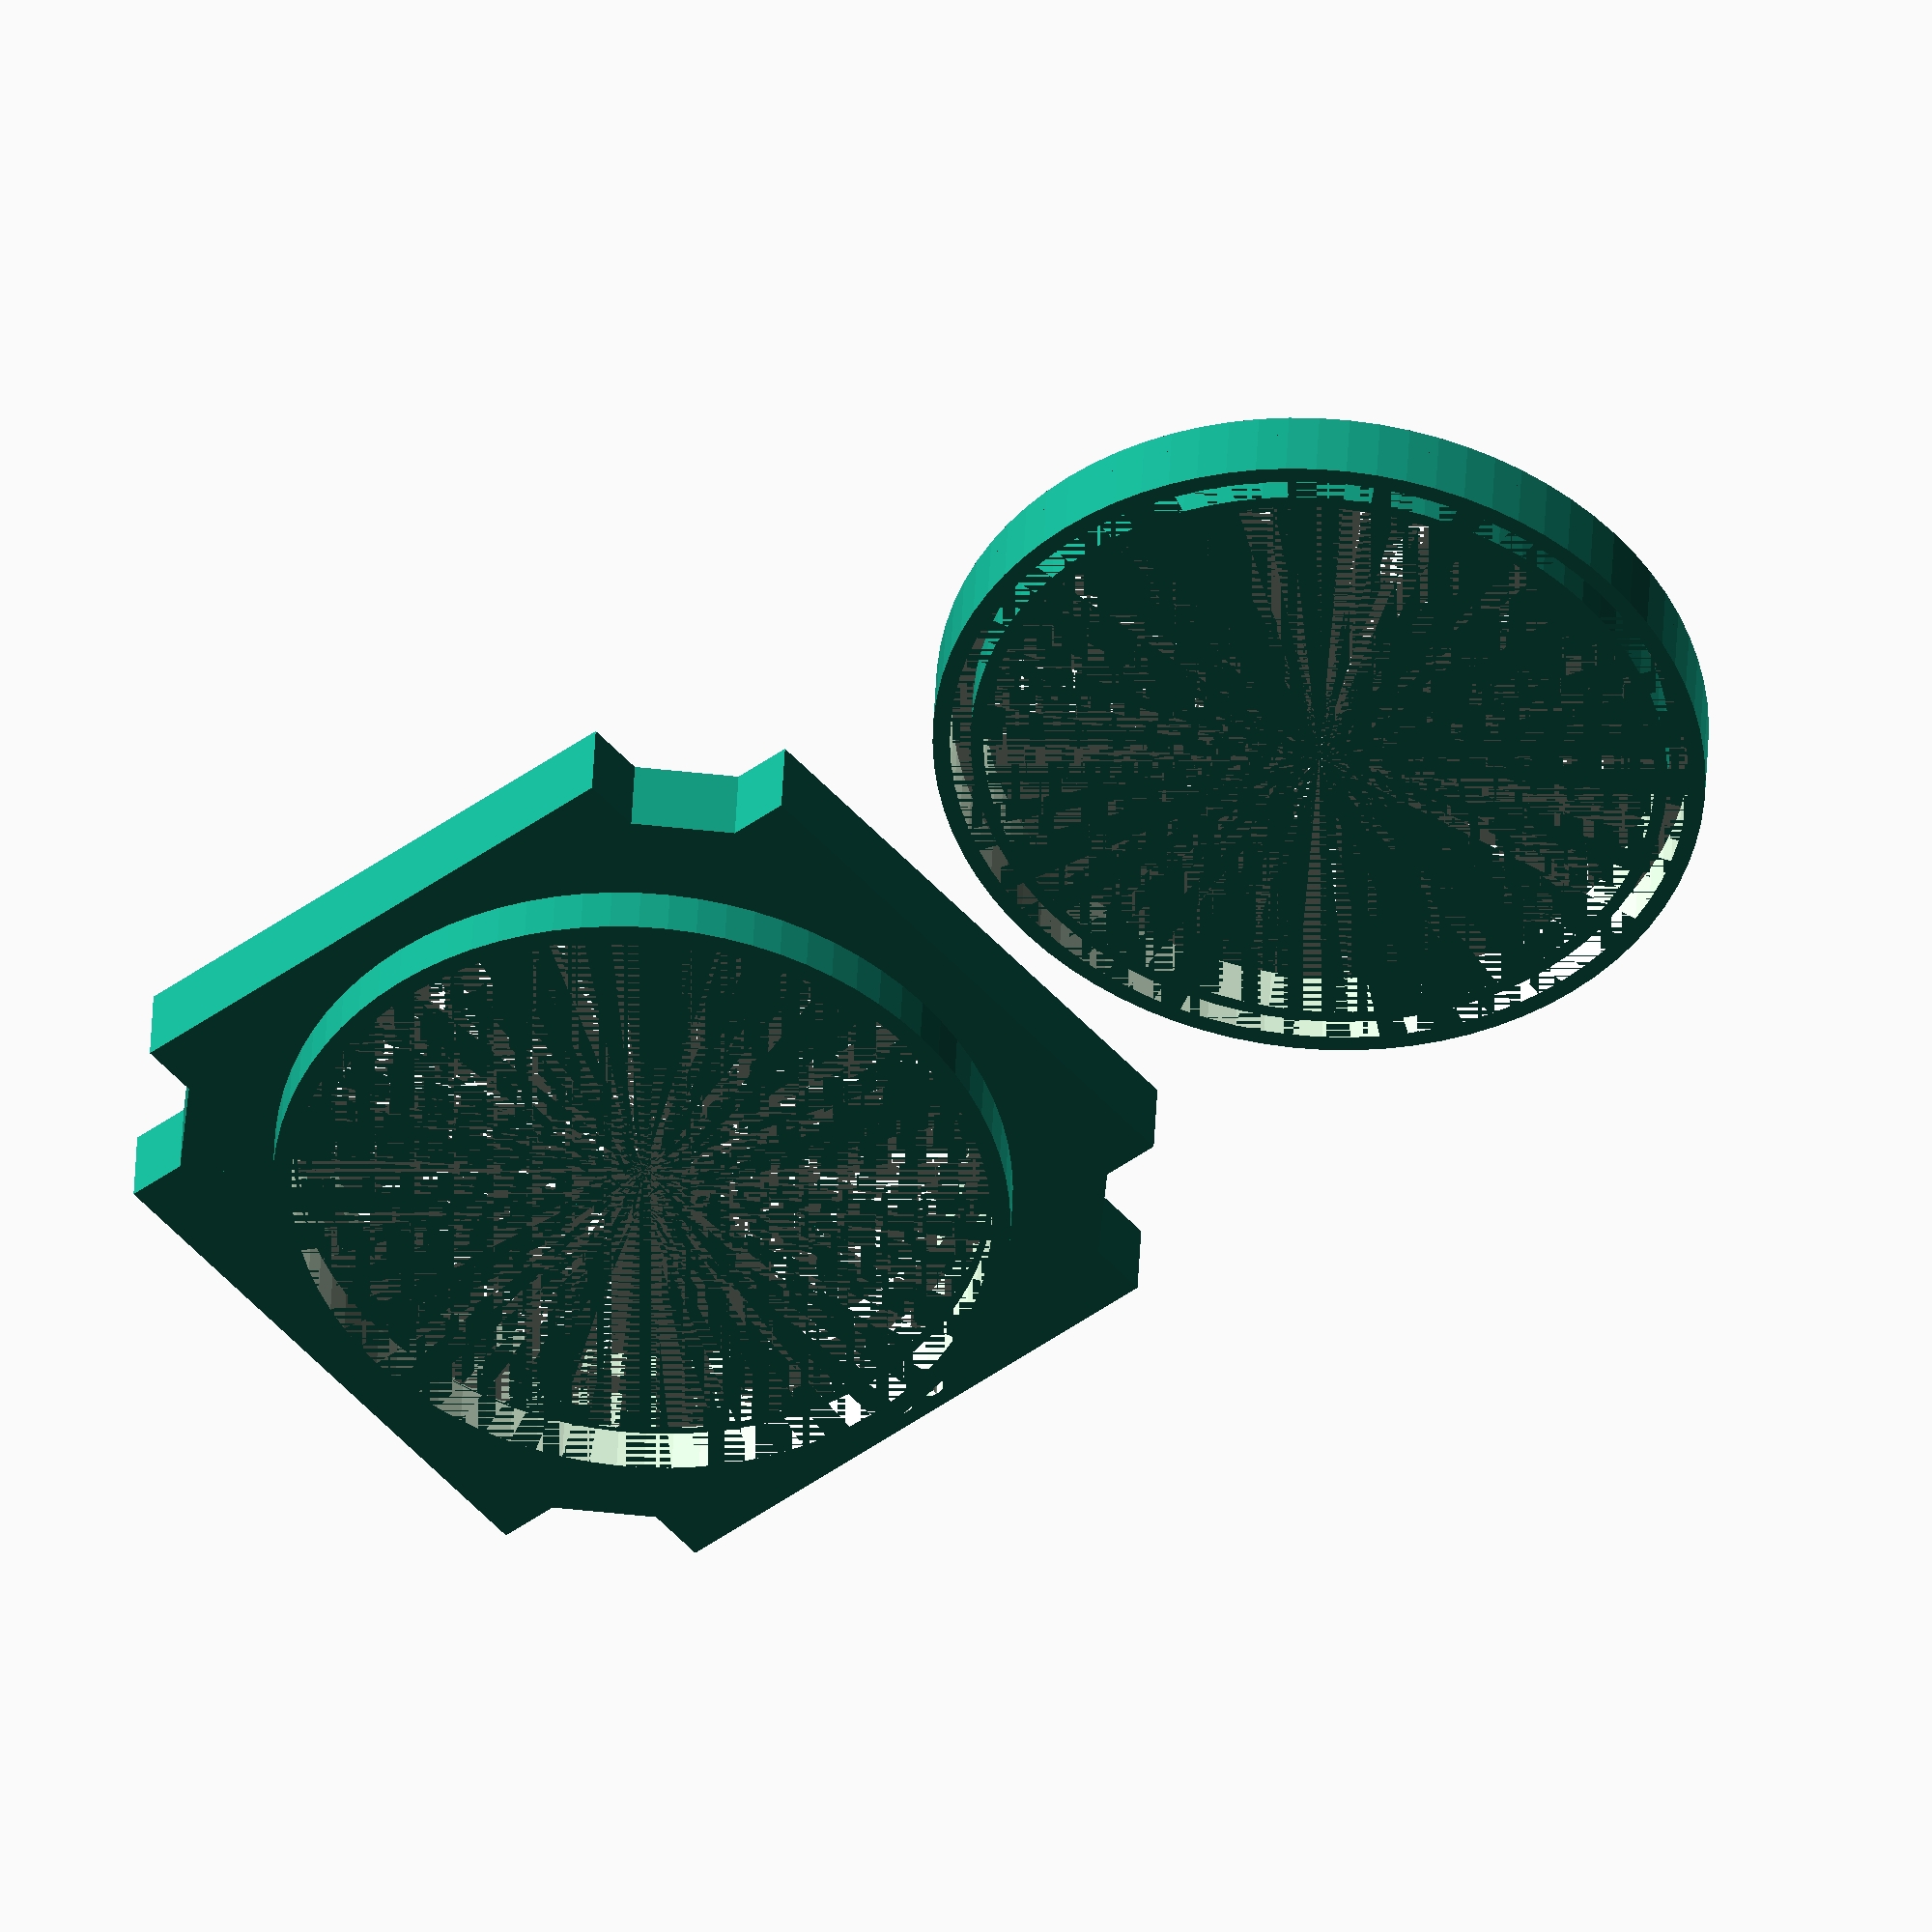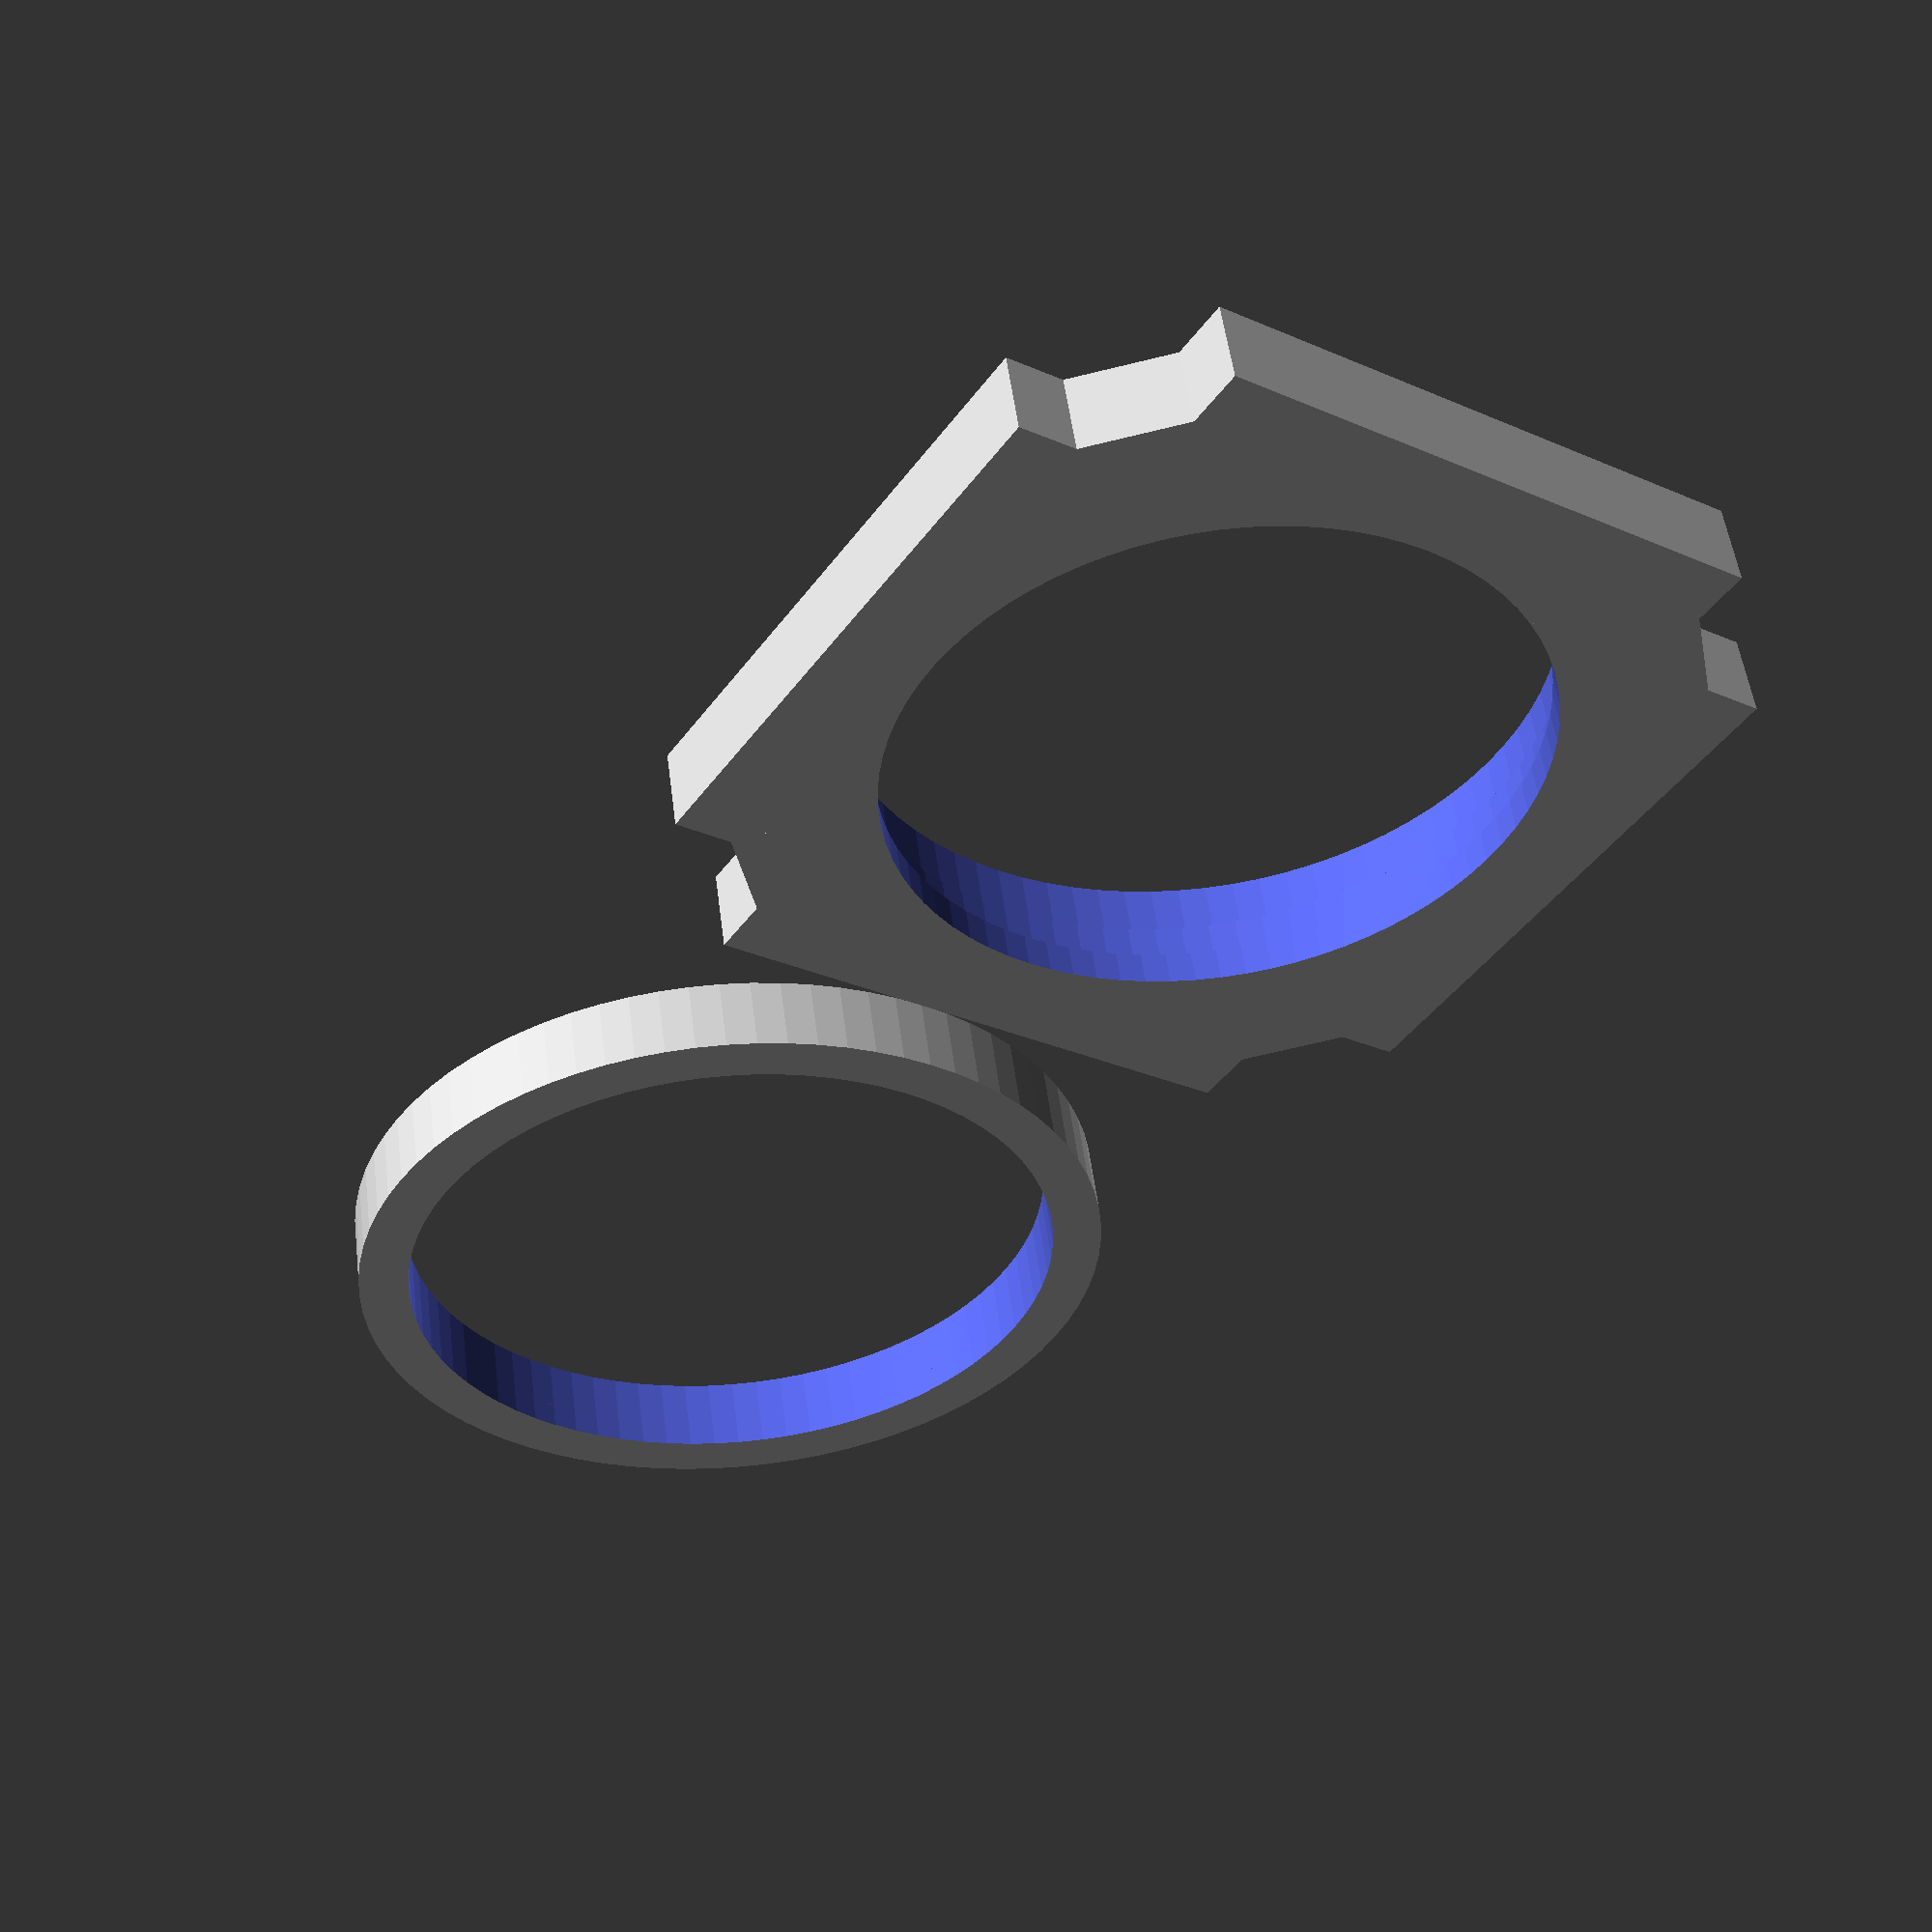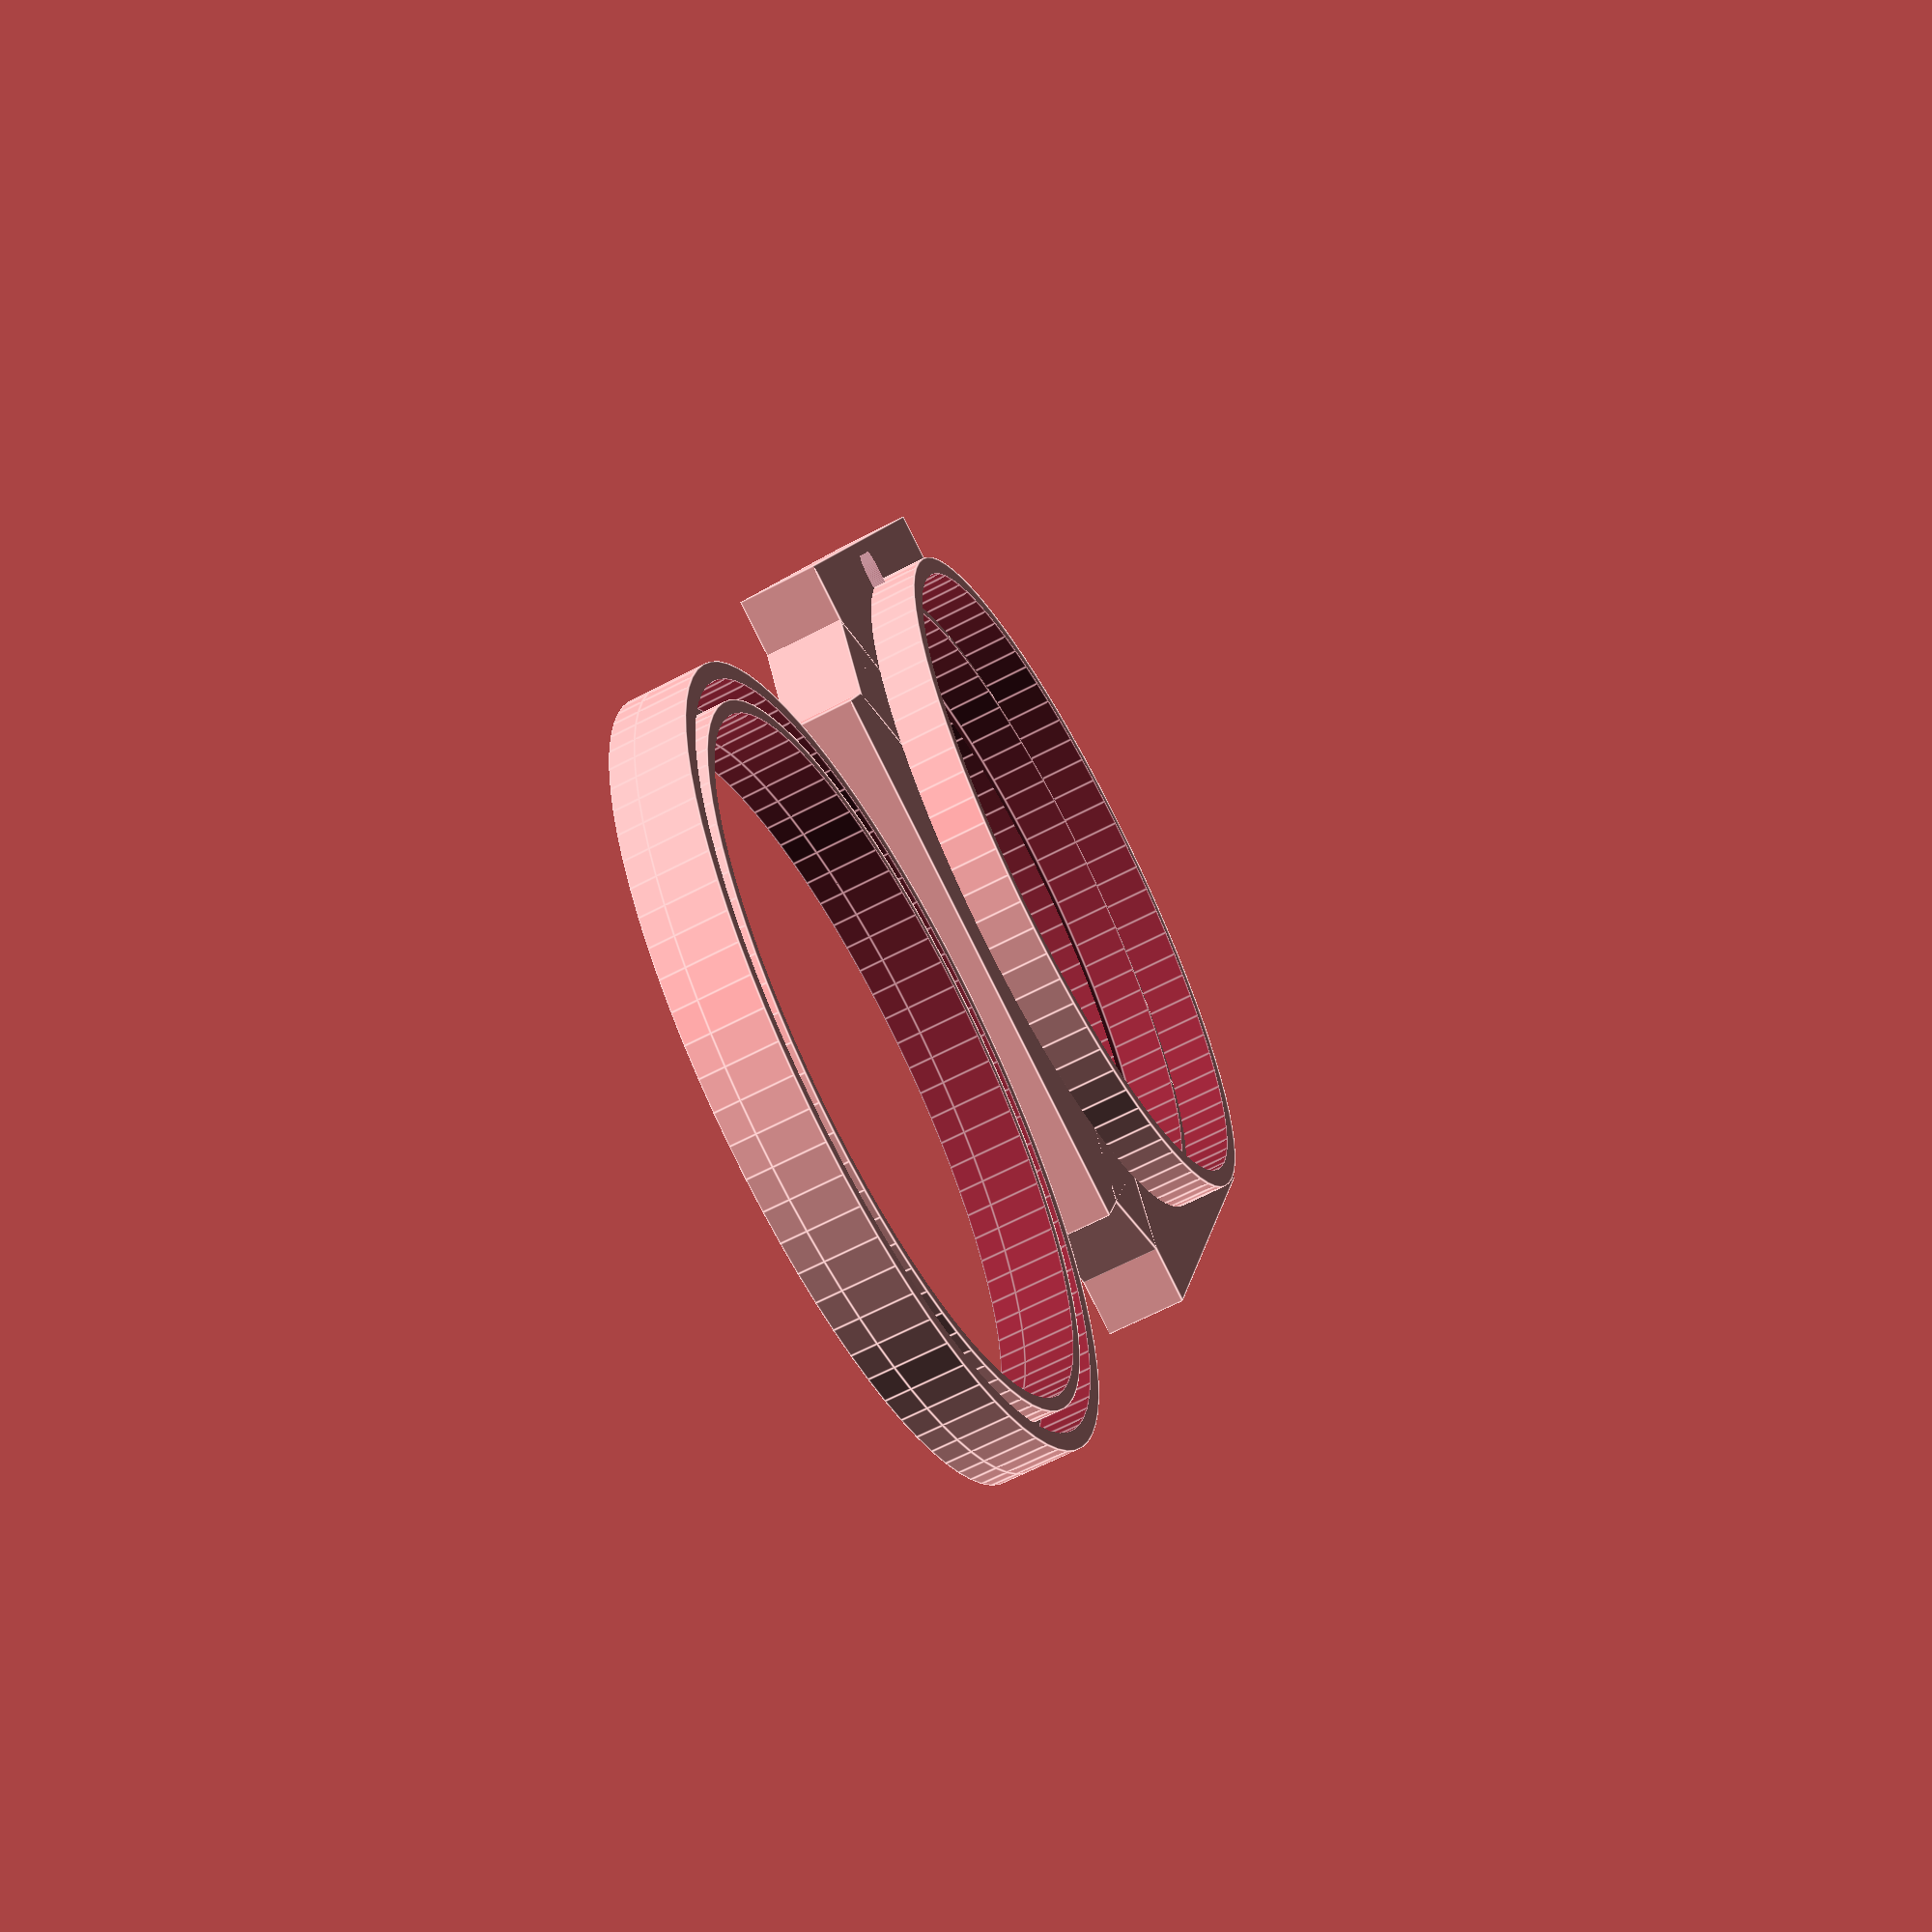
<openscad>
//Cube insert: Lens holder with clamp 

/* [User Parameters] */
//Lens diameter - measure the diameter of your lens carefully and insert the value in millimetres. The holder can be used for lenses with a diameter from 9 mm to 42 mm.
lens_diameter = 40; //[9:0.01:42]
//Edge thickness - measure the thickness of your lens as close to the outer edge as possible.
lens_edge_thickness = 3; //[0.5:0.01:8]
// Which part would you like to print?
part = "first"; // [first:Both - Holder AND Clamp,second:Holder ONLY,third:Clamp ONLY]
// Write the focal length of the lens that you will put in this holder. Input: number in millimetres, no units, add '-' for a negative lens. 
focal_length = "100";
font_size = 3;

/* [Hiden] */
$fn = 80;
eps = .002;
a = 49.8;
b = 33.6;
c = 6.28;
d = 53.8;
h = lens_edge_thickness < 4.1 ? 5 : 5+(lens_edge_thickness-3); //holder height
h1 = 3; //clamp rims height
t = 1.5; //clamp ring thickness
IM_offset = 0.2;

print_part();

module print_part() {   //choose part to print holder/clamp/both
	if (part == "first") {
		lens_holder();
        lens_clamp();
	} else if (part == "second") {
		lens_holder();
	} else if (part == "third") {
		lens_clamp();
	} 
}

module lens_holder () {
    difference(){
        union() {   //basic insert design
            cube([a,b+2*IM_offset,h], center=true);
            cube([b+2*IM_offset,a,h], center=true);
            rotate(a=[0,0,45]){
                cube([c,d+2*IM_offset,h], center=true);
            }
            rotate(a=[0,0,-45]){
                cube([c,d+2*IM_offset,h], center=true);
            }
        }
        union() {
            cylinder(h+eps,d=lens_diameter-2, center = true); //hole
            translate([0,0,(h-lens_edge_thickness)/2]){
                cylinder(lens_edge_thickness+eps,d=lens_diameter+0.7, center = true); //rim to hold the lens
            }
        }
        translate([0,-24,((h+h1-0.1)/2-2.45)]){
            linear_extrude(height = 2) text(focal_length, size=font_size, font="Arial black:style=Regular",halign = "center", spacing=1);
        }
    }
    translate([0,0,(h+h1-0.1)/2]){  //rim for the clamp
        scale([1,1.03,1])difference(){
                cylinder(h1+0.1,d=lens_diameter+2.9, center = true);  
                cylinder(h1+0.1+eps,d=lens_diameter+0.7, center = true);
        }
    }
}

module lens_clamp() {
    translate([a/2+lens_diameter/2+7,0,-(h-t)/2]){
        scale([1,1.03,1])difference(){   //bottom ring
            cylinder(t, d=lens_diameter+4.9, center = true);
            cylinder(t+eps, d=lens_diameter-1, center = true);
        }
        translate([0,0,+(h1+t)/2]){
            scale([1,1.03,1])difference(){   //outer rim
                cylinder(h1,d=lens_diameter+4.9, center = true);
                cylinder(h1+eps,d=lens_diameter+2.9, center = true);
            }
            scale([1,1.03,1])difference(){   //inner rim
                cylinder(h1,d=lens_diameter+0.5, center = true);
                cylinder(h1+eps,d=lens_diameter-1, center = true);
                }
            }
        }
    }
</openscad>
<views>
elev=138.3 azim=139.9 roll=177.5 proj=o view=solid
elev=128.3 azim=236.6 roll=7.2 proj=p view=solid
elev=243.6 azim=288.1 roll=241.9 proj=p view=edges
</views>
